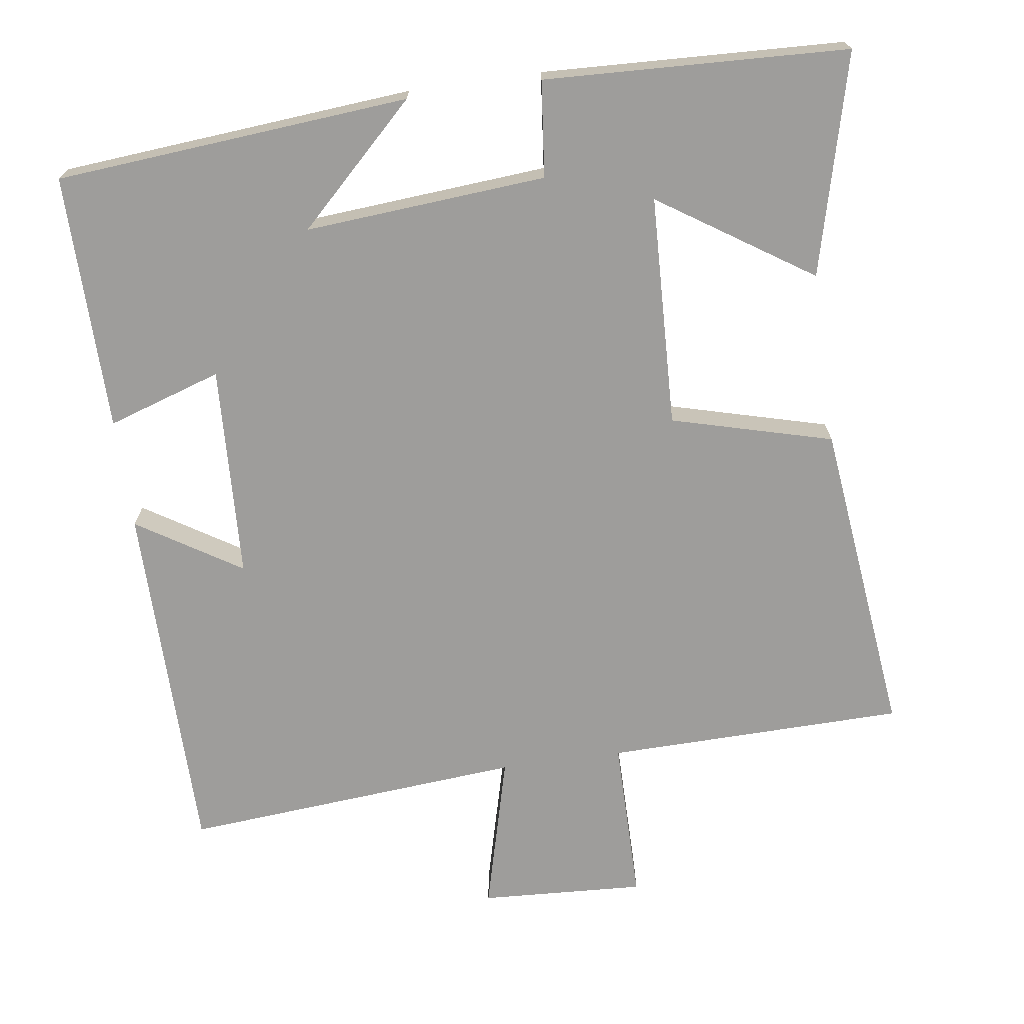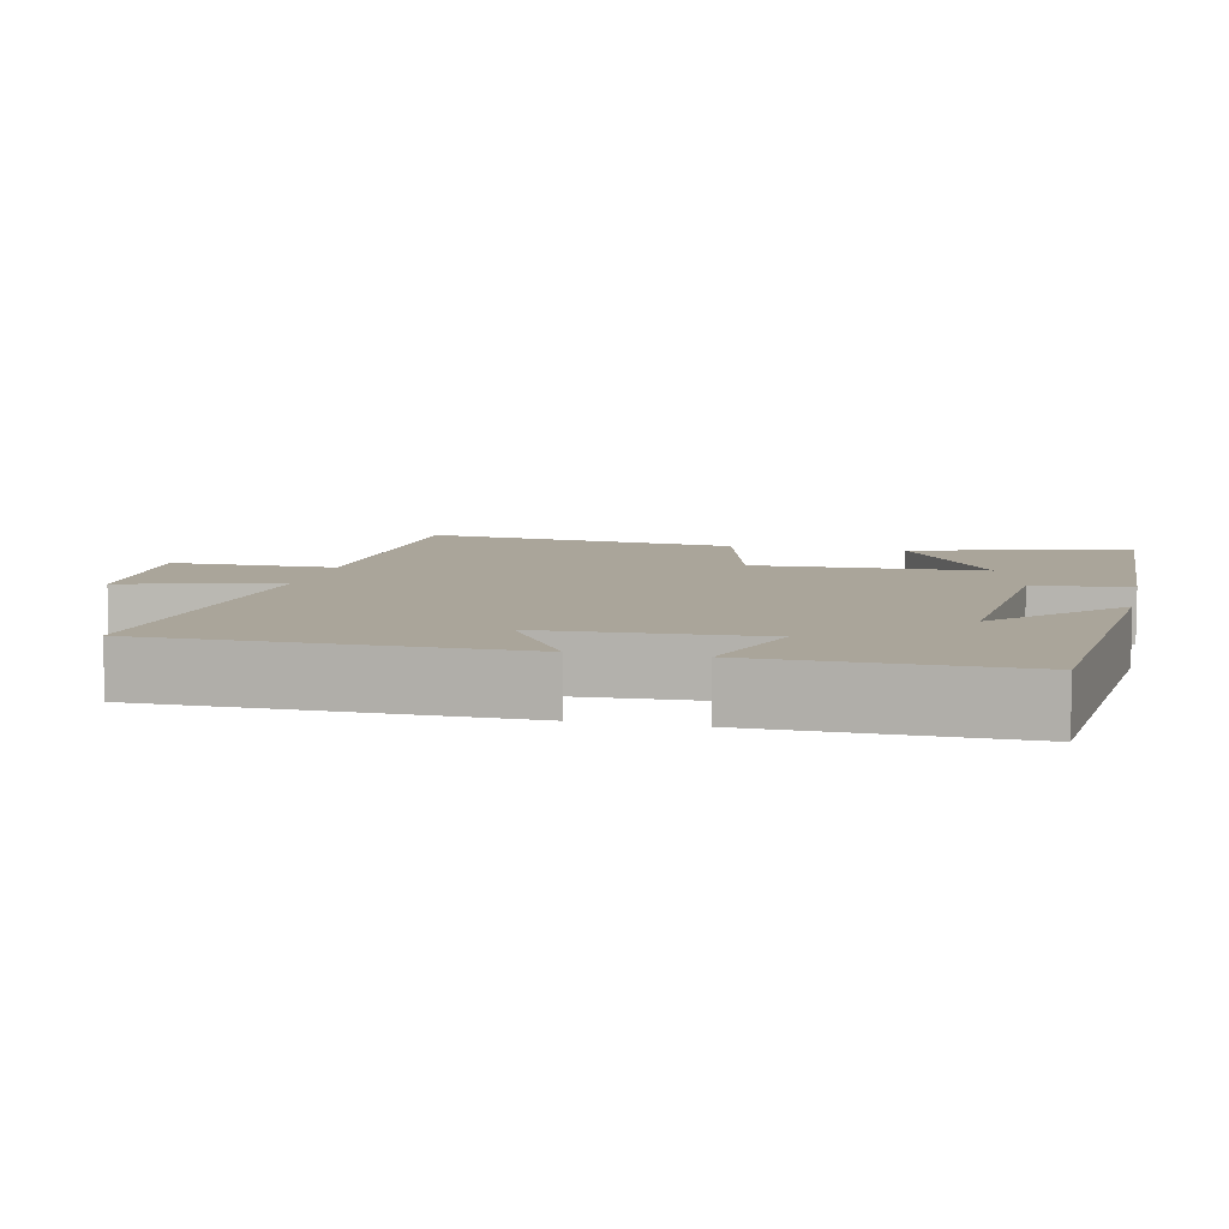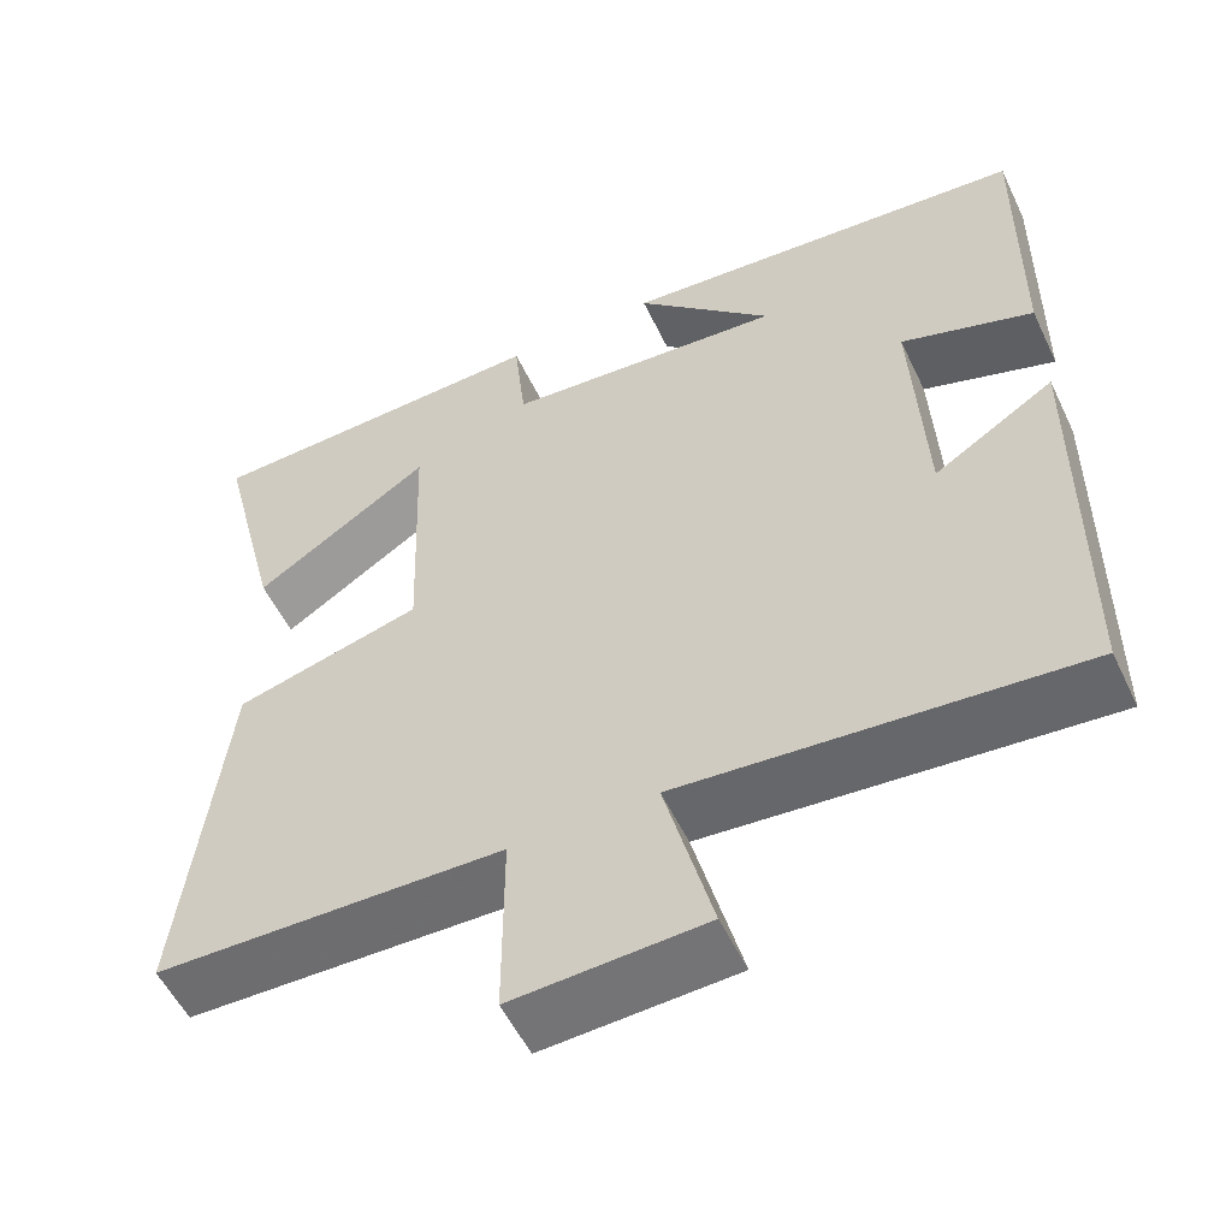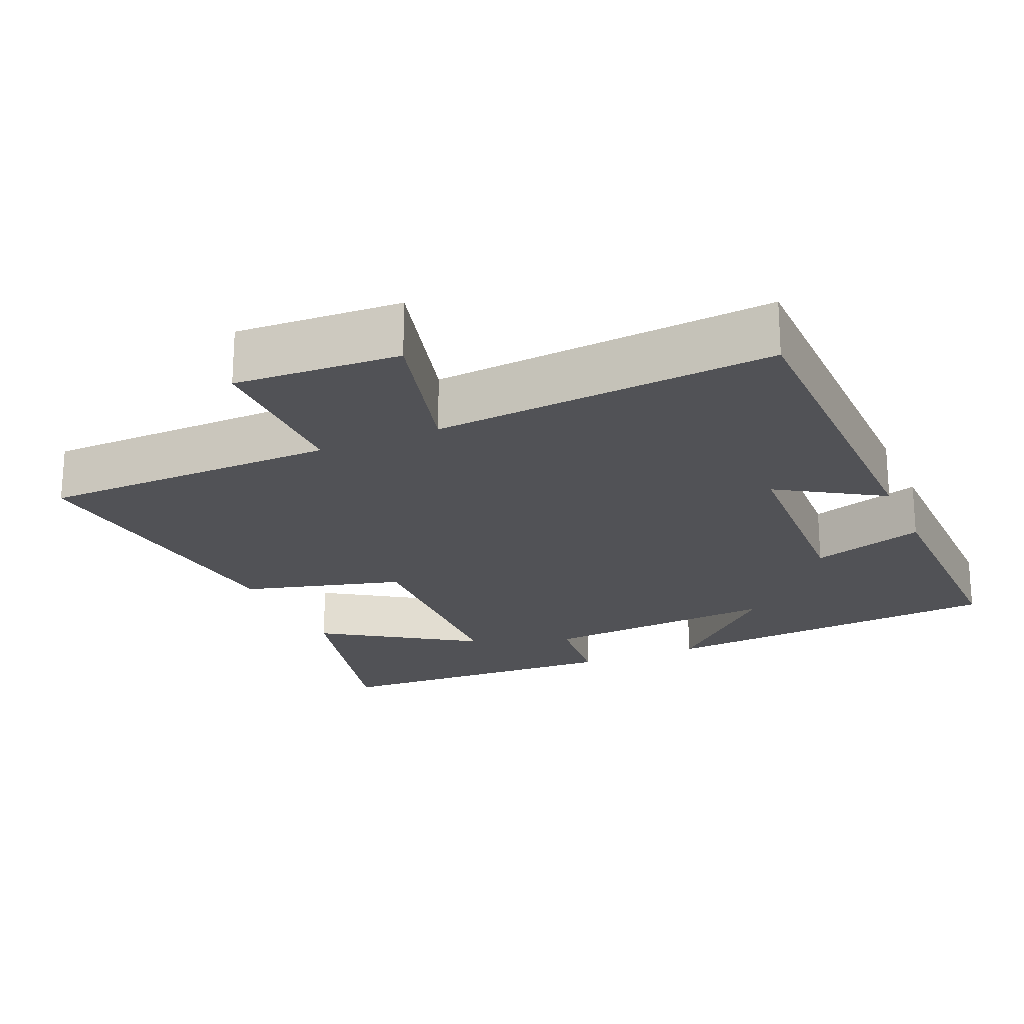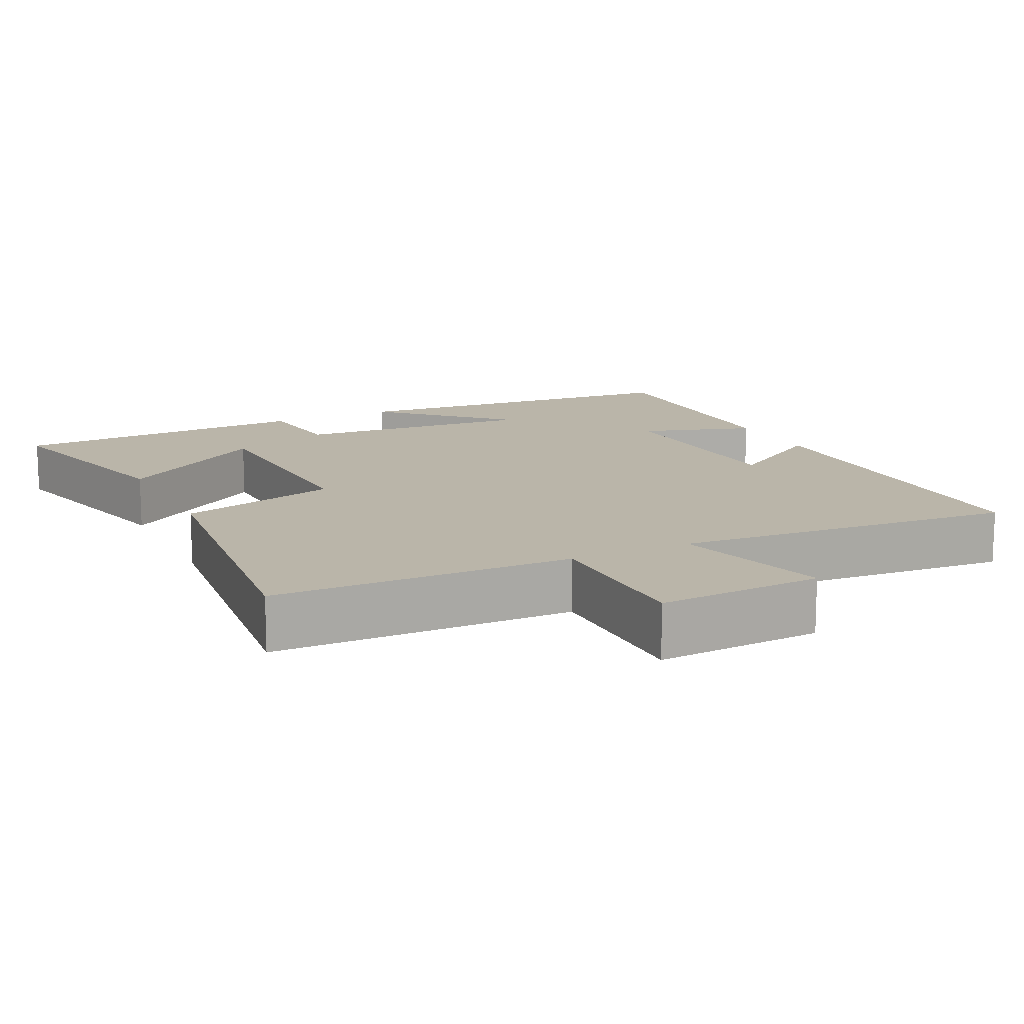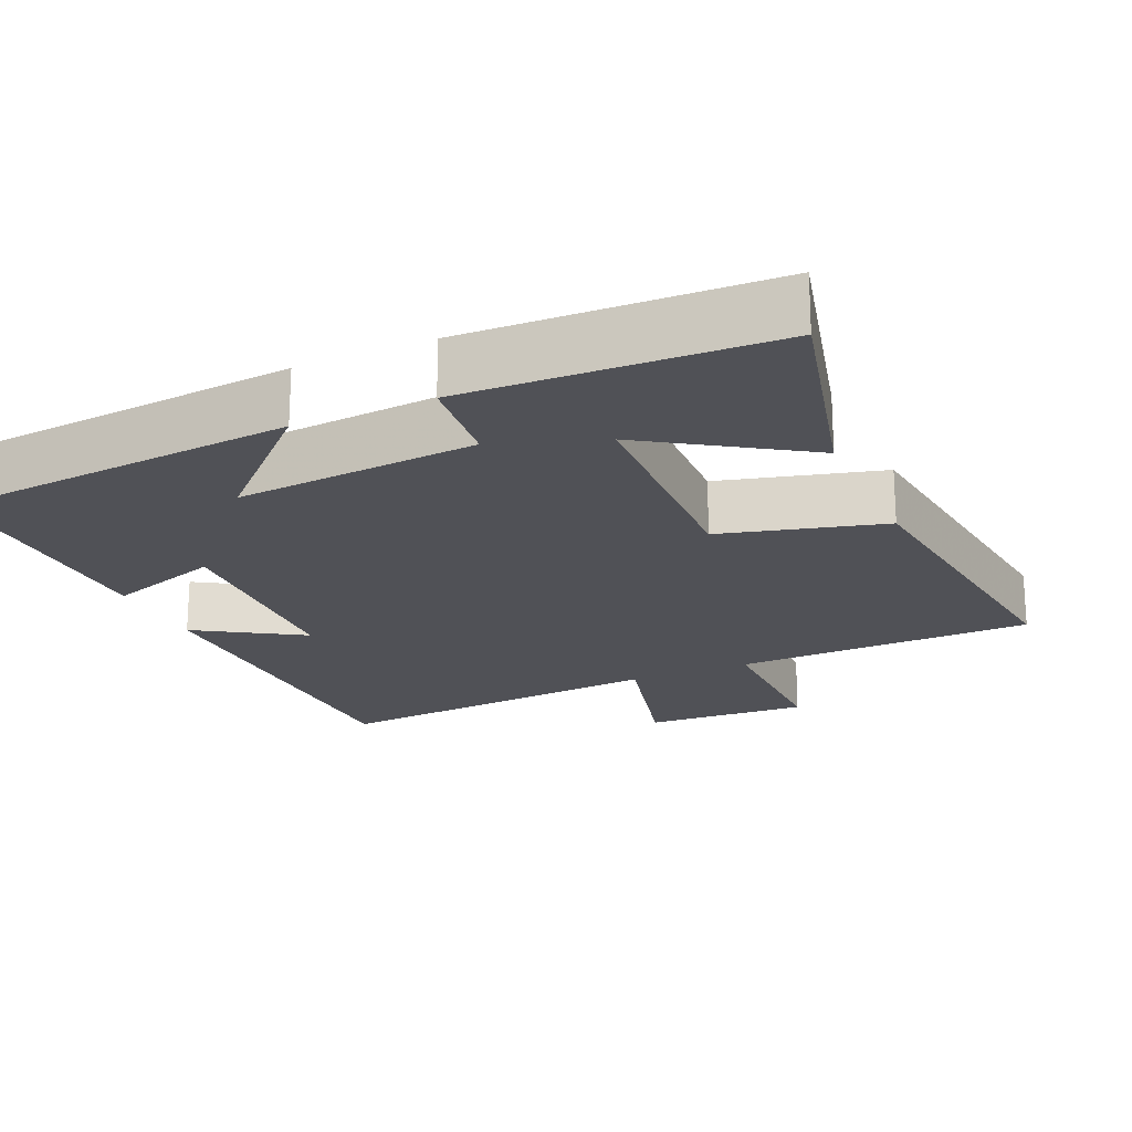
<metadata>
{"format":"obj","ext":"obj","renderer":"f3d","projection":"perspective","resolution":1024,"background":"white","views":[{"elev":-70.4,"azim":8.0,"up":"+Y"},{"elev":7.7,"azim":-77.1,"up":"+Y"},{"elev":-54.7,"azim":-154.7,"up":"+Z"},{"elev":-21.3,"azim":-156.5,"up":"+Y"},{"elev":13.7,"azim":153.8,"up":"+Y"},{"elev":-20.3,"azim":24.3,"up":"+Y"}]}
</metadata>
<code>
v 0.576 0.07 0.483
v 0.5 0.07 0.182
v 0.292 0.07 0.319
v 0.28 0.07 0.003
v 0.5 0.07 -0.056
v 0.55 0.07 -0.492
v 0.141 0.07 -0.5
v 0.141 0.07 -0.727
v -0.085 0.07 -0.715
v -0.029 0.07 -0.5
v -0.496 0.07 -0.539
v -0.5 0.07 -0.044
v -0.358 0.07 -0.133
v -0.344 0.07 0.159
v -0.5 0.07 0.108
v -0.504 0.07 0.459
v -0.02 0.07 0.5
v -0.182 0.07 0.343
v 0.148 0.07 0.369
v 0.162 0.07 0.5
v 0.576 0 0.483
v 0.5 0 0.182
v 0.292 0 0.319
v 0.28 0 0.003
v 0.5 0 -0.056
v 0.55 0 -0.492
v 0.141 0 -0.5
v 0.141 0 -0.727
v -0.085 0 -0.715
v -0.029 0 -0.5
v -0.496 0 -0.539
v -0.5 0 -0.044
v -0.358 0 -0.133
v -0.344 0 0.159
v -0.5 0 0.108
v -0.504 0 0.459
v -0.02 0 0.5
v -0.182 0 0.343
v 0.148 0 0.369
v 0.162 0 0.5
f 19 20 1
f 15 16 17 18
f 14 15 18 19
f 13 14 19
f 10 11 12 13
f 10 13 19
f 7 8 9 10
f 6 7 10
f 5 6 10
f 4 5 10
f 3 4 10 19
f 1 2 3
f 1 3 19
f 21 40 39
f 38 37 36 35
f 39 38 35 34
f 39 34 33
f 33 32 31 30
f 39 33 30
f 30 29 28 27
f 30 27 26
f 30 26 25
f 30 25 24
f 39 30 24 23
f 23 22 21
f 39 23 21
f 1 21 22 2
f 2 22 23 3
f 3 23 24 4
f 4 24 25 5
f 5 25 26 6
f 6 26 27 7
f 7 27 28 8
f 8 28 29 9
f 9 29 30 10
f 10 30 31 11
f 11 31 32 12
f 12 32 33 13
f 13 33 34 14
f 14 34 35 15
f 15 35 36 16
f 16 36 37 17
f 17 37 38 18
f 18 38 39 19
f 19 39 40 20
f 20 40 21 1

</code>
